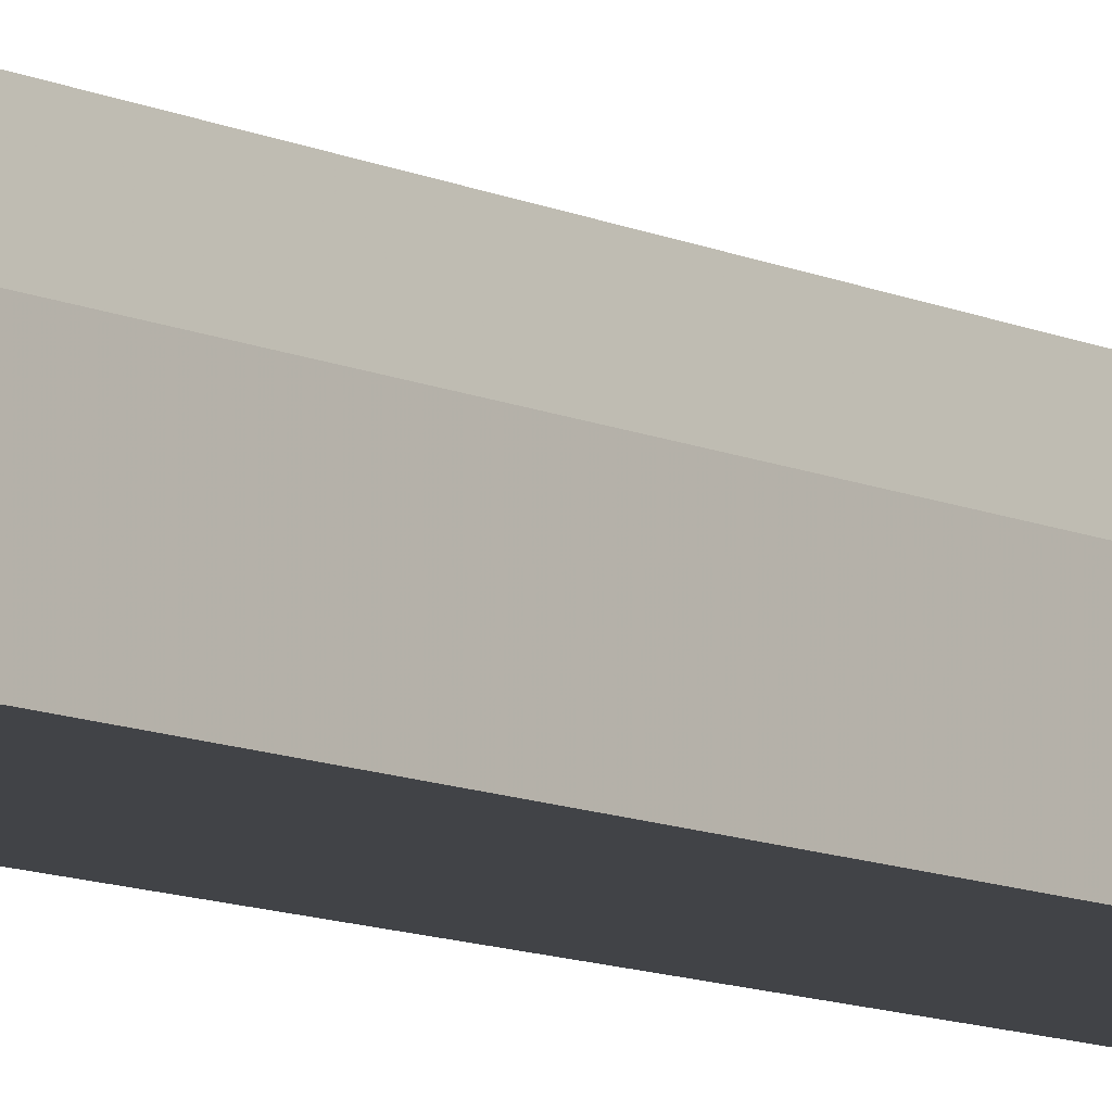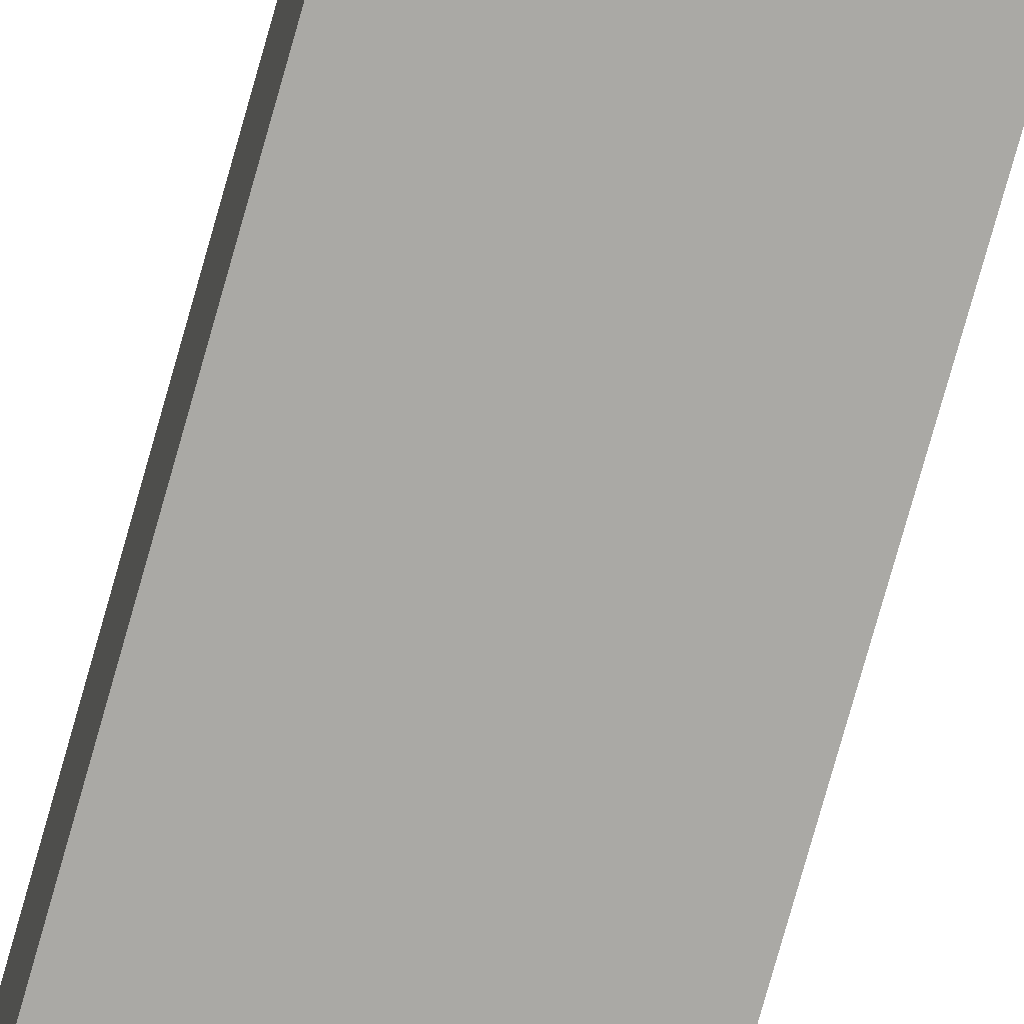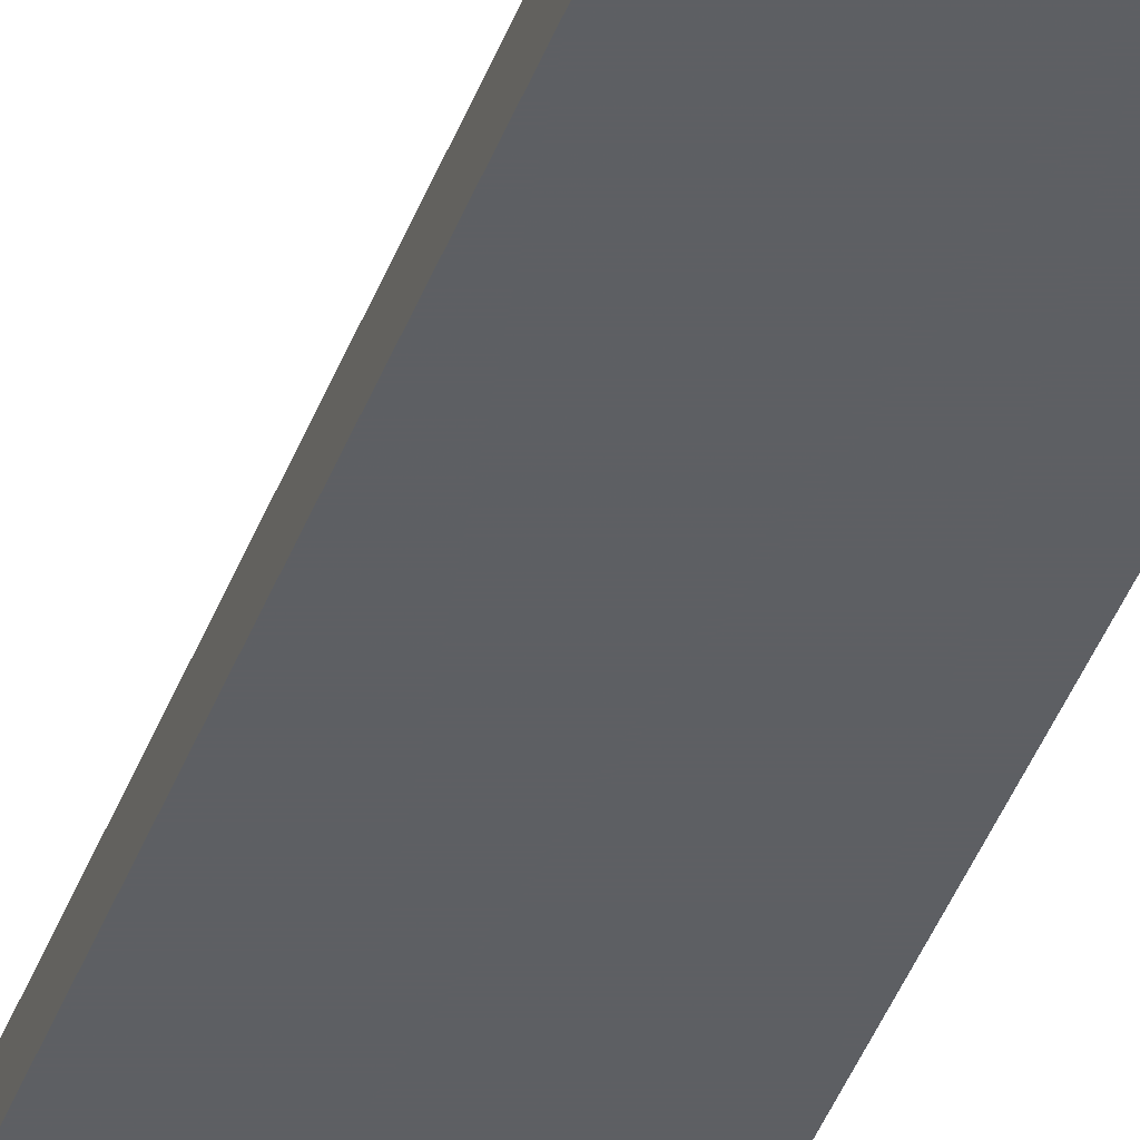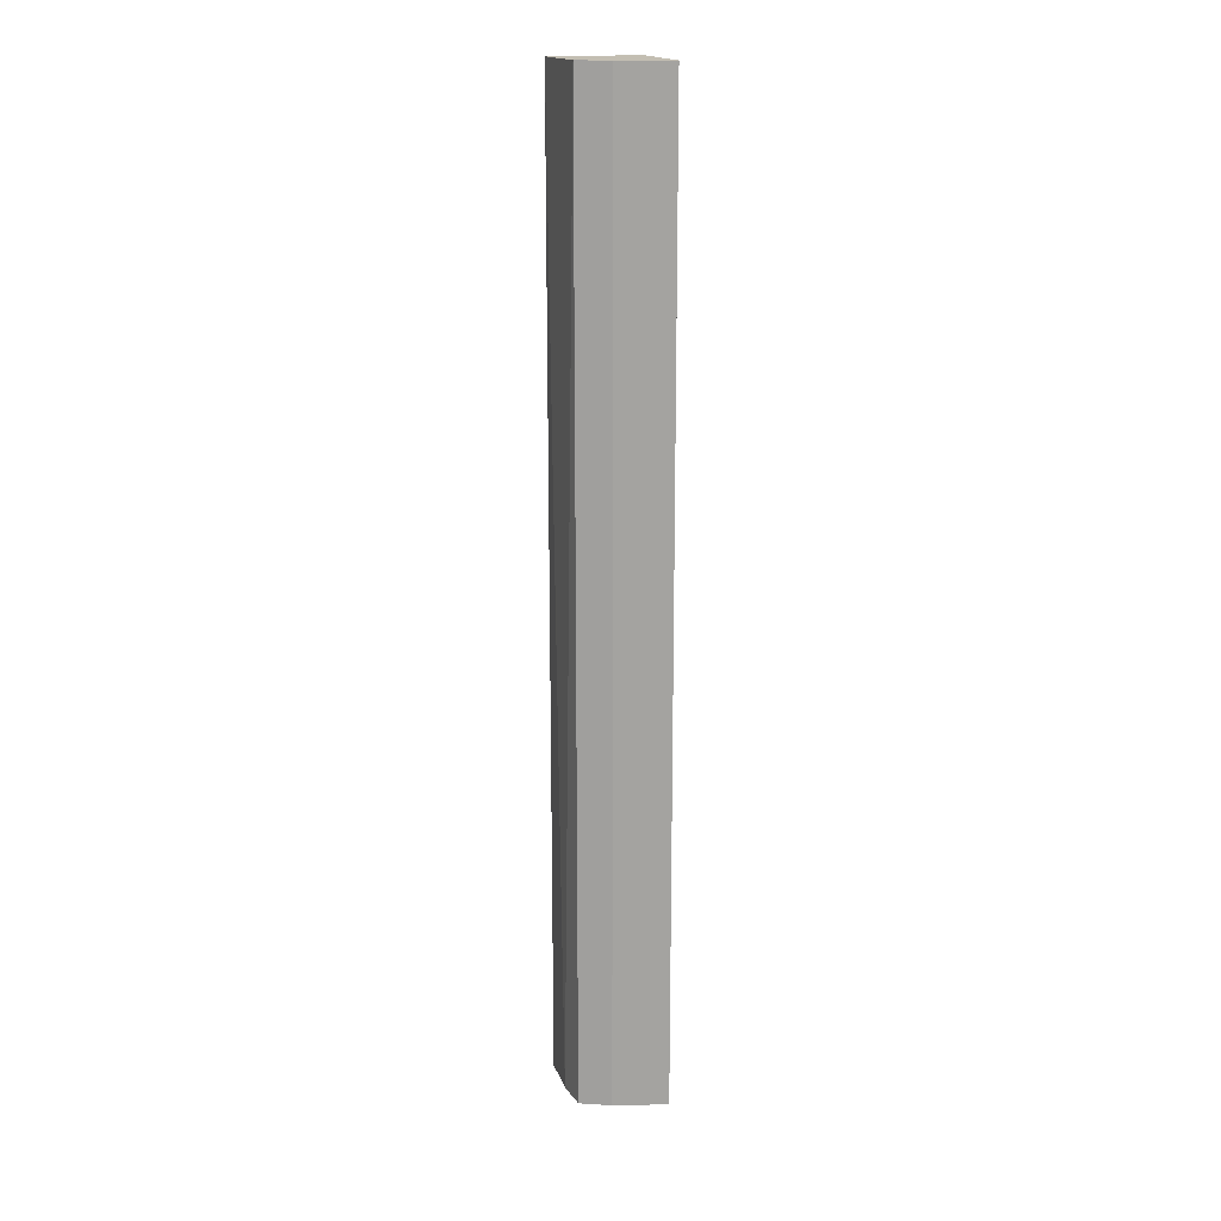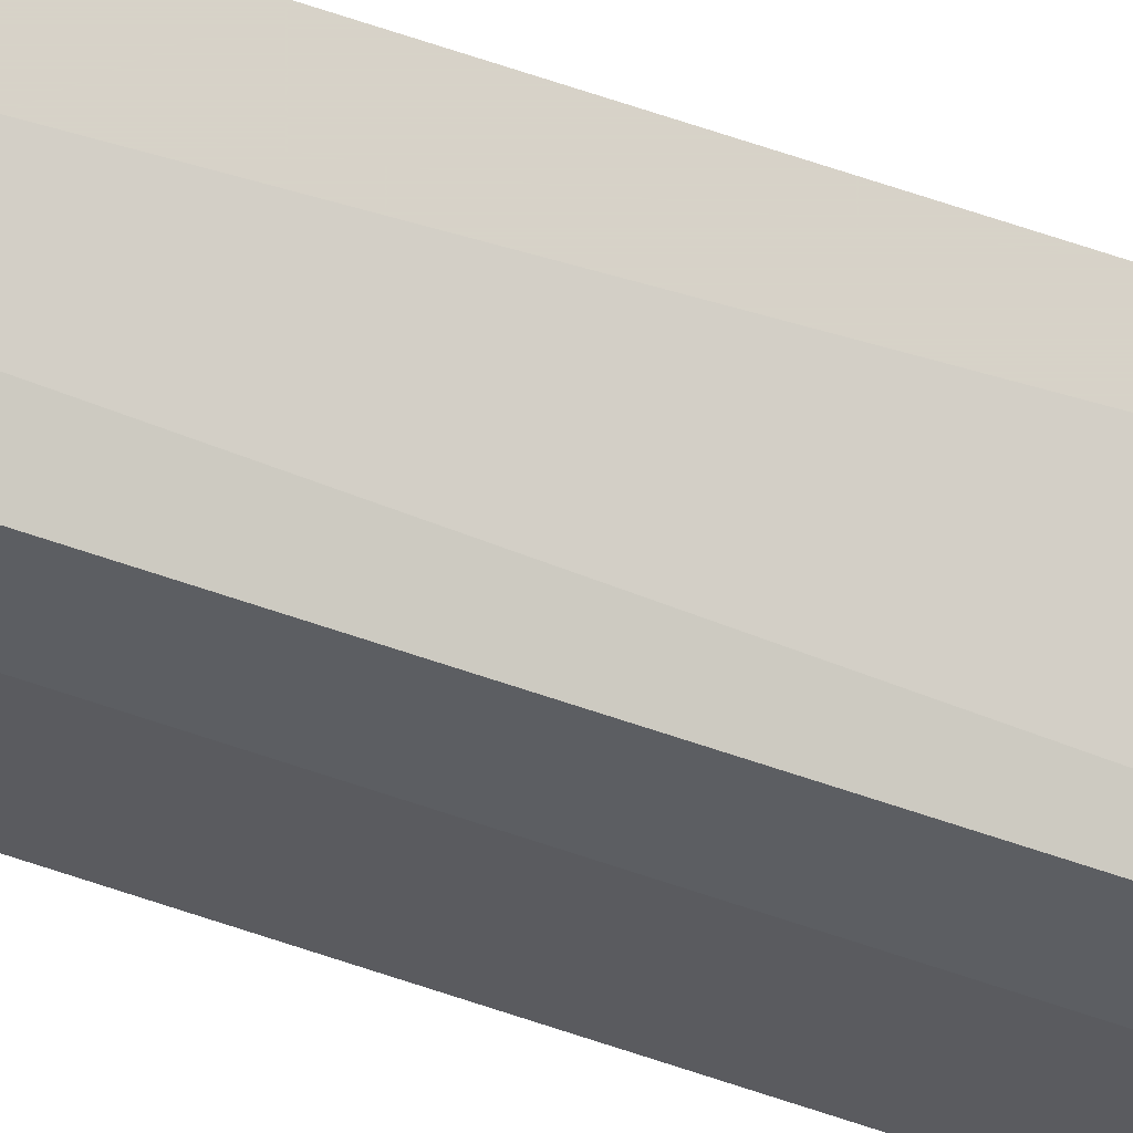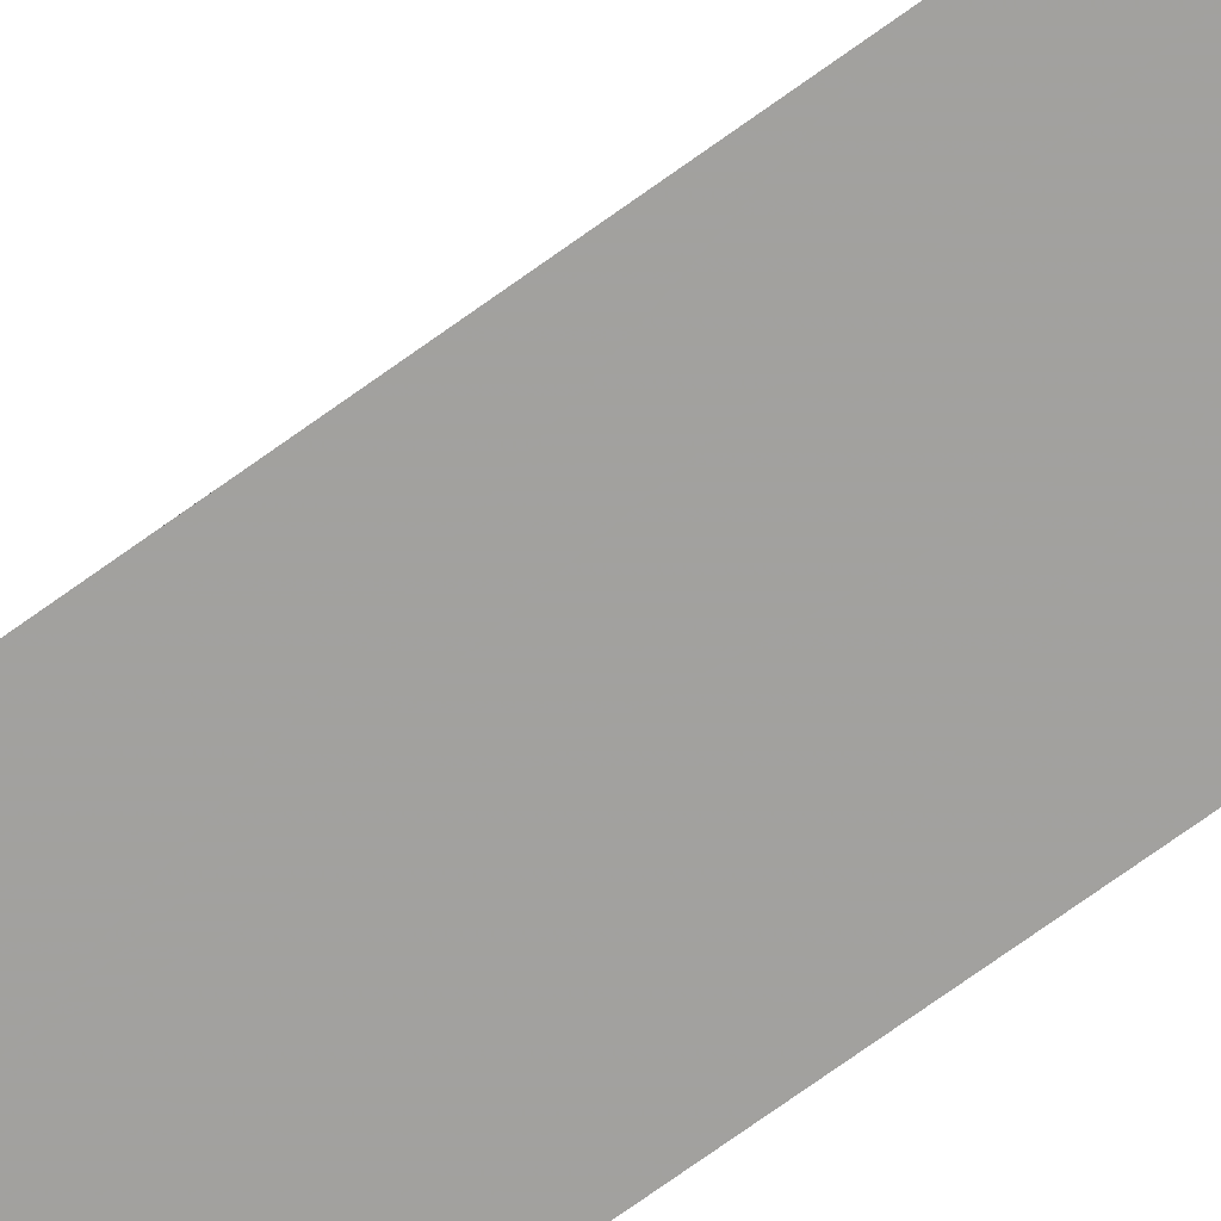
<metadata>
{"format":"obj","ext":"obj","renderer":"f3d","projection":"perspective","resolution":1024,"background":"white","views":[{"elev":-7.1,"azim":-149.6,"up":"+Y"},{"elev":-75.3,"azim":164.4,"up":"+Y"},{"elev":-40.5,"azim":-19.0,"up":"+Y"},{"elev":17.3,"azim":-105.8,"up":"+Z"},{"elev":77.3,"azim":-72.2,"up":"+Y"},{"elev":-72.2,"azim":-54.2,"up":"+Y"}]}
</metadata>
<code>
v -0.2614 0.06439 0.5
v -0.2614 0.06439 -0.5
v -0.2614 0.1553 0.5
v -0.3402 0.1503 0.5
v -0.3665 0.06428 0.5
v -0.3068 0.1553 -0.5
v -0.2614 0.1553 -0.5
v -0.3531 0.1191 -0.5
v -0.3531 0.1191 0.5
v -0.3402 0.1503 -0.5
v -0.3665 0.06428 -0.5
f 1 3 4
f 5 1 4
f 6 4 3
f 7 6 3
f 7 1 2
f 7 3 1
f 9 5 4
f 10 4 6
f 10 9 4
f 10 8 9
f 11 9 8
f 11 5 9
f 11 2 1
f 11 1 5
f 11 8 10
f 11 7 2
f 11 10 6
f 11 6 7

</code>
